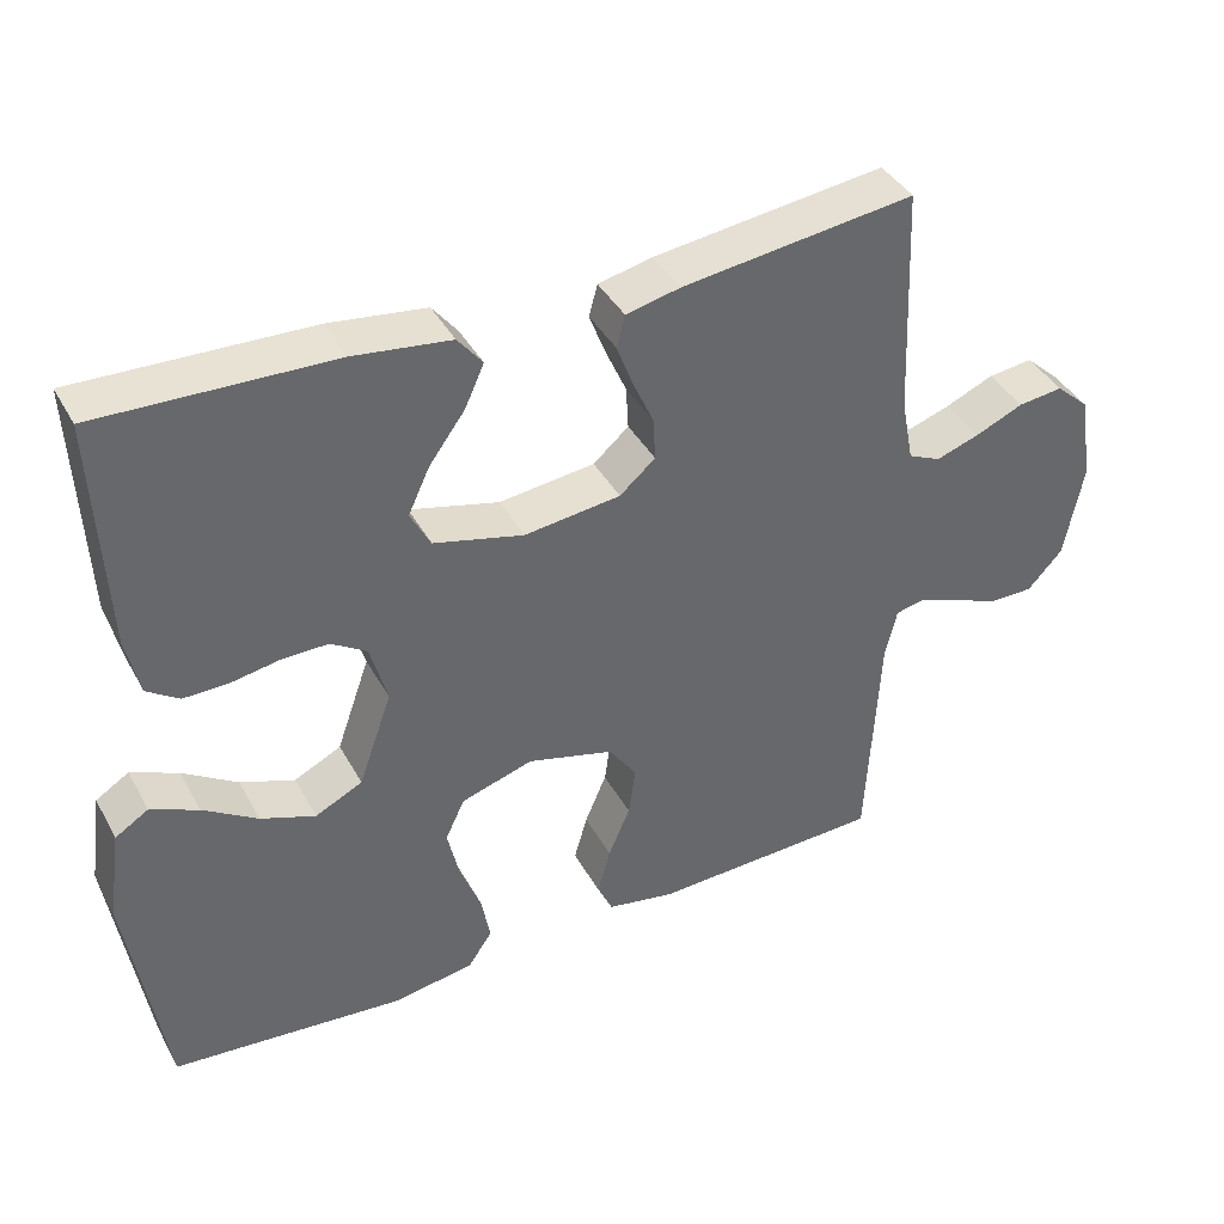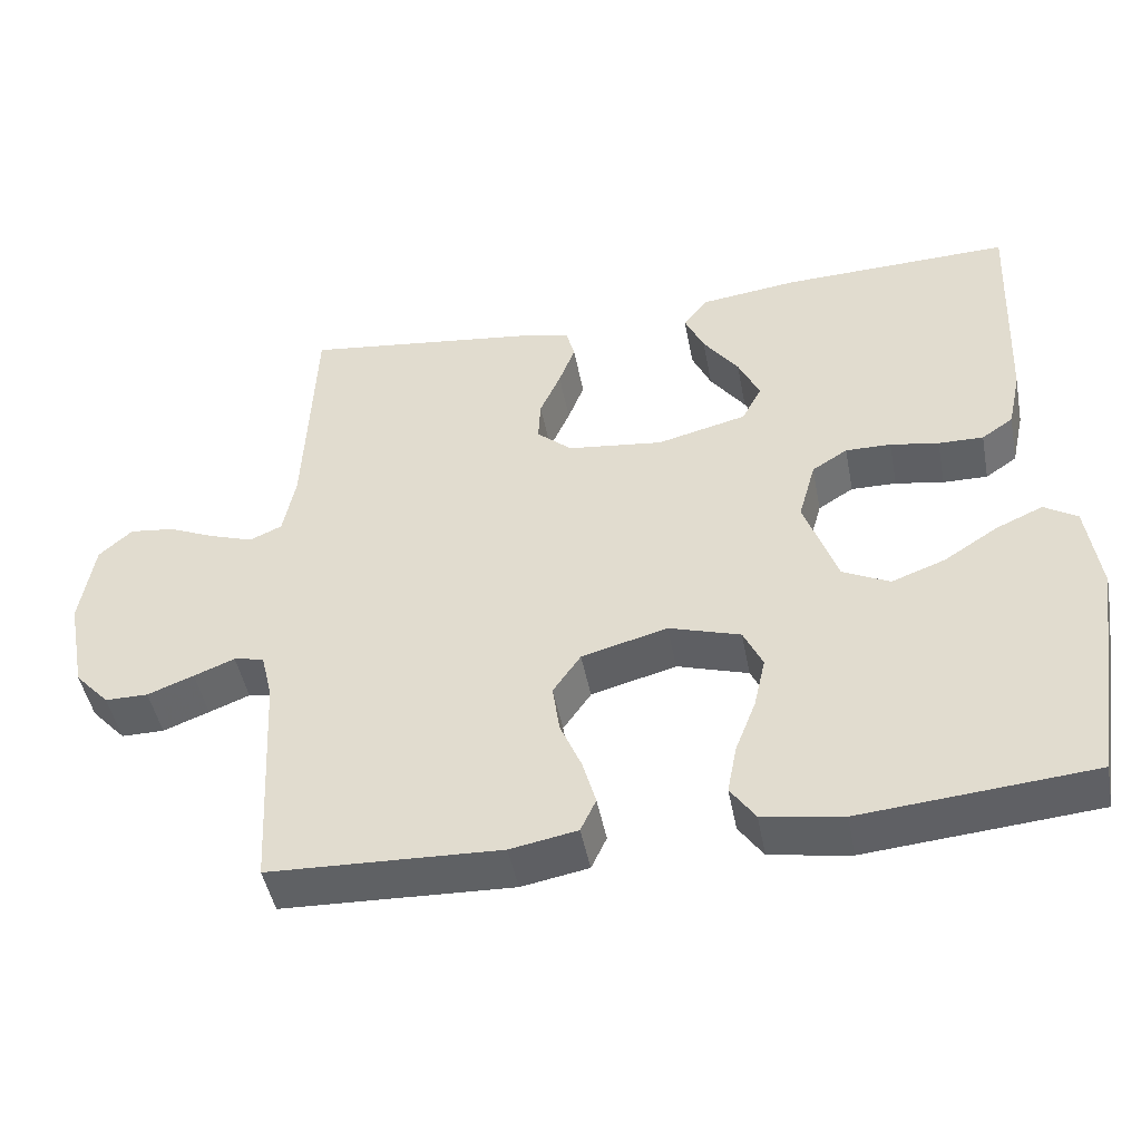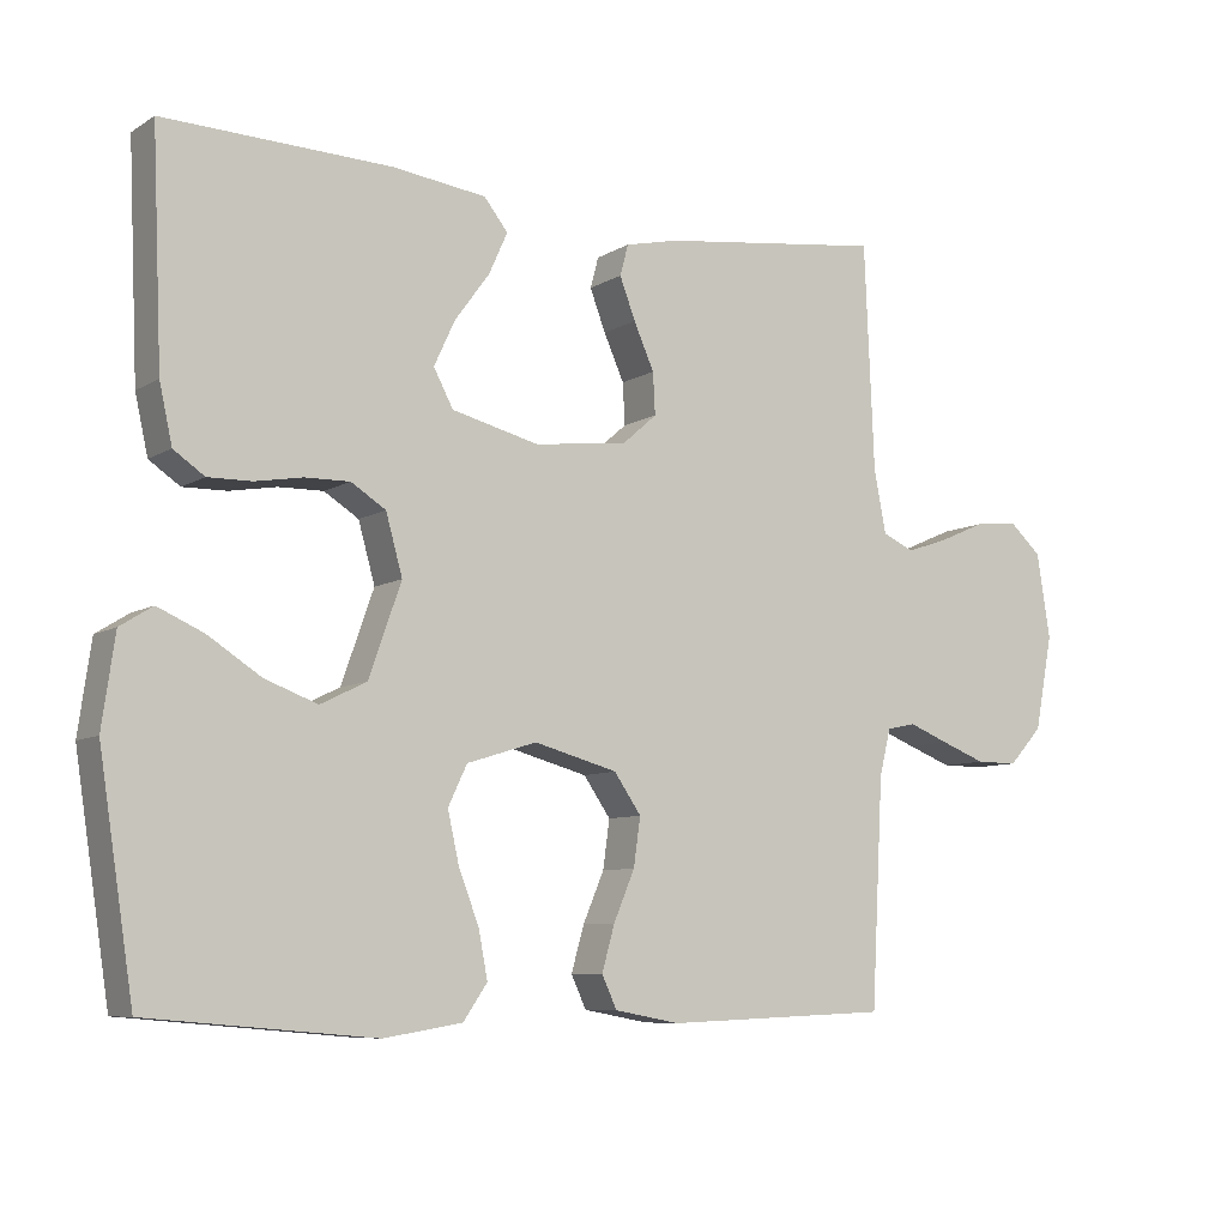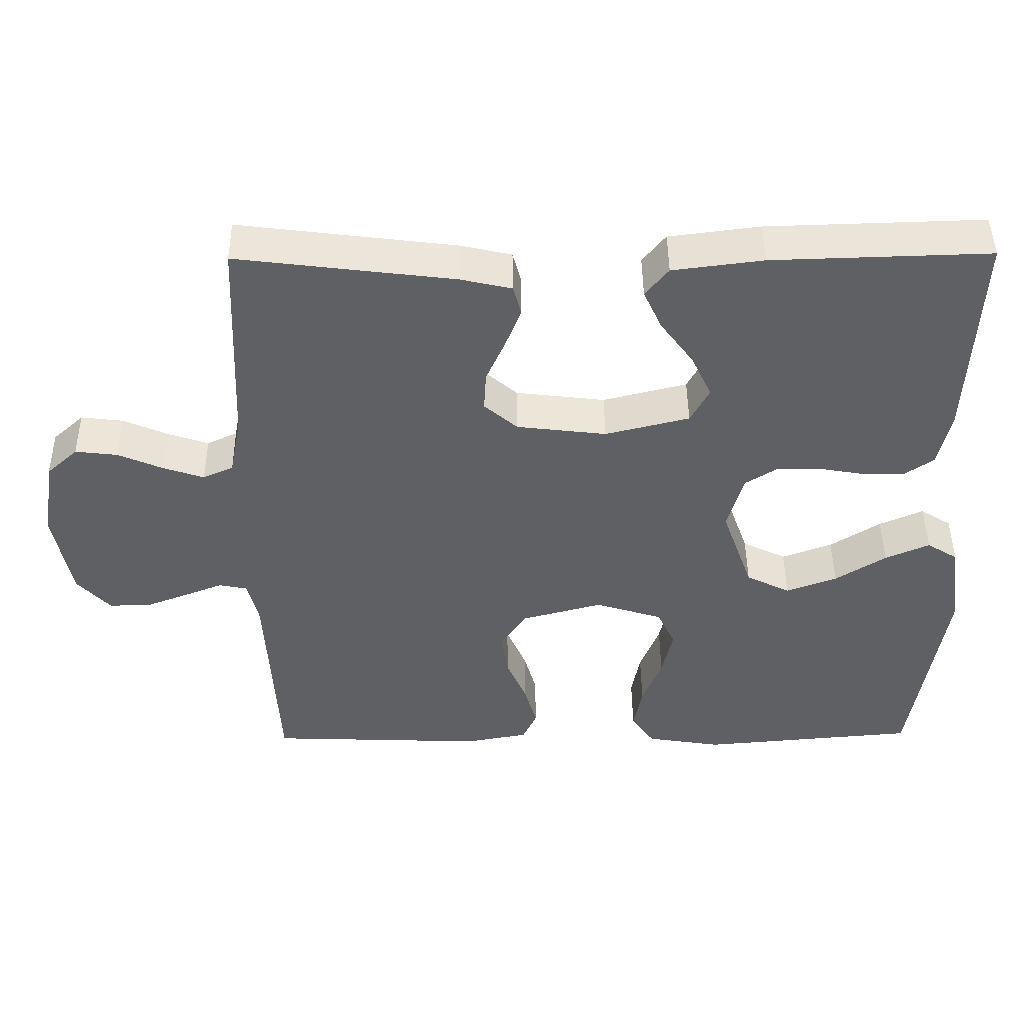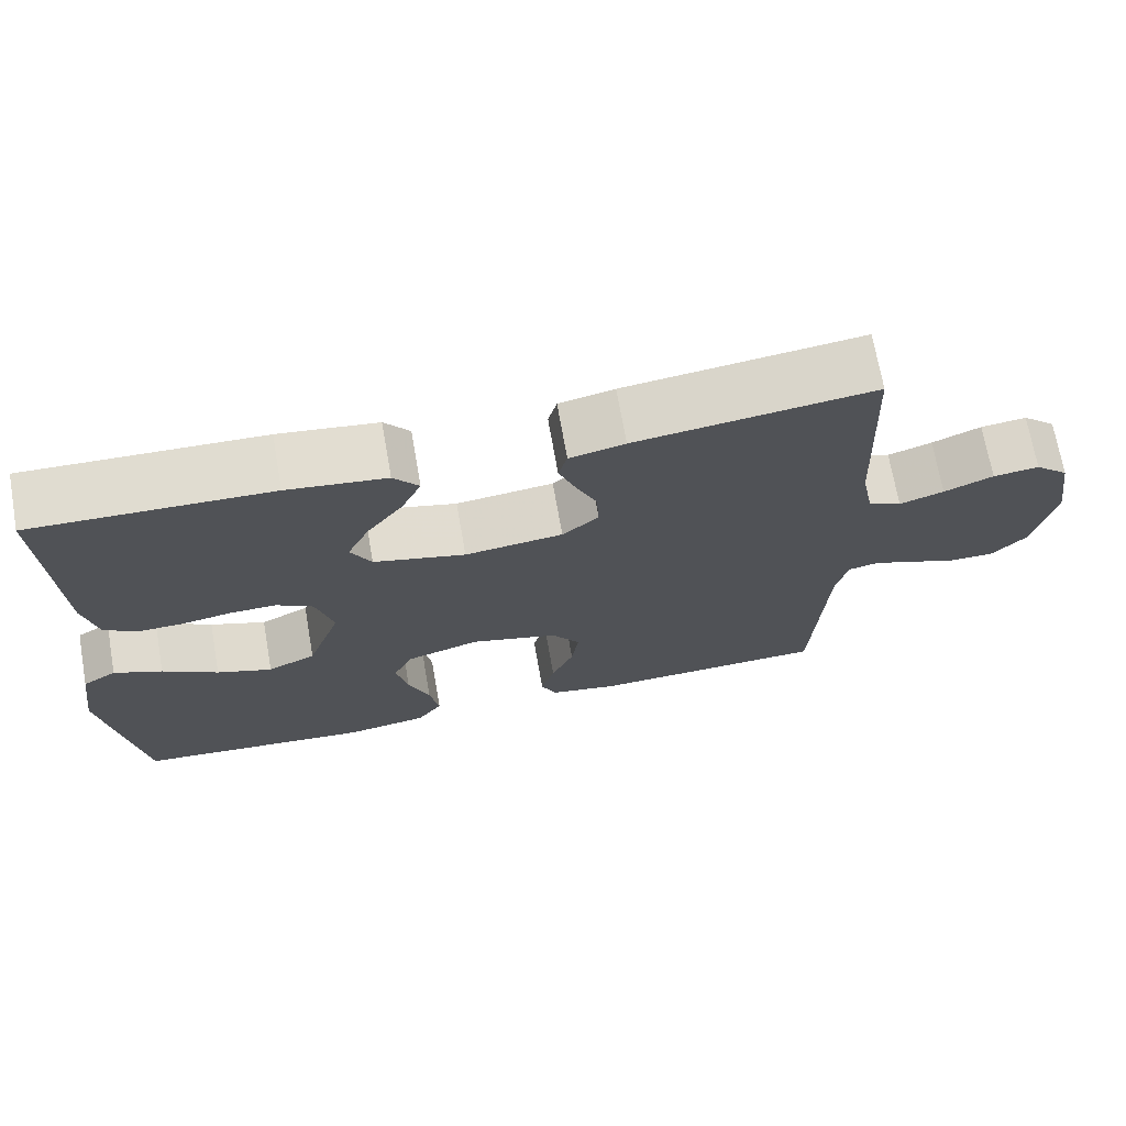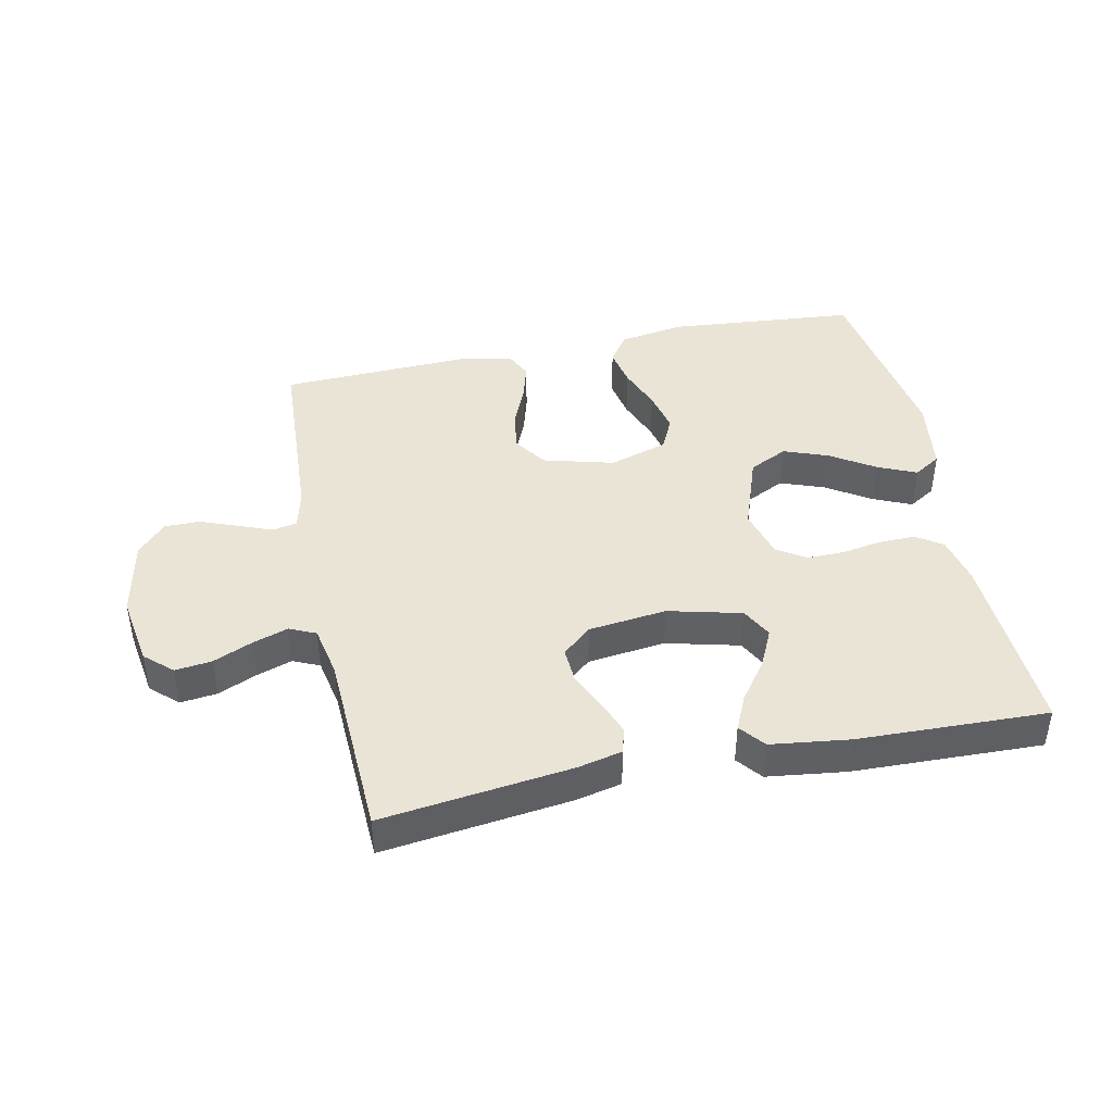
<metadata>
{"format":"obj","ext":"obj","renderer":"f3d","projection":"perspective","resolution":1024,"background":"white","views":[{"elev":40.0,"azim":153.5,"up":"+Z"},{"elev":-46.6,"azim":10.8,"up":"+Z"},{"elev":-7.9,"azim":147.7,"up":"+Z"},{"elev":45.9,"azim":-0.6,"up":"+Z"},{"elev":70.4,"azim":170.0,"up":"+Z"},{"elev":42.7,"azim":-11.8,"up":"+Y"}]}
</metadata>
<code>
v 0.5 0.07 -0.5
v 0.2 0.07 -0.526
v 0.096 0.07 -0.509
v 0.064 0.07 -0.463
v 0.076 0.07 -0.4
v 0.103 0.07 -0.33
v 0.118 0.07 -0.263
v 0.093 0.07 -0.21
v 0 0.07 -0.181
v -0.111 0.07 -0.211
v -0.147 0.07 -0.263
v -0.138 0.07 -0.327
v -0.11 0.07 -0.393
v -0.093 0.07 -0.453
v -0.113 0.07 -0.496
v -0.2 0.07 -0.512
v -0.5 0.07 -0.5
v -0.516 0.07 -0.2
v -0.531 0.07 -0.138
v -0.57 0.07 -0.13
v -0.623 0.07 -0.151
v -0.683 0.07 -0.174
v -0.739 0.07 -0.174
v -0.784 0.07 -0.125
v -0.808 0.07 0
v -0.79 0.07 0.113
v -0.747 0.07 0.152
v -0.689 0.07 0.145
v -0.627 0.07 0.118
v -0.571 0.07 0.099
v -0.529 0.07 0.118
v -0.513 0.07 0.2
v -0.5 0.07 0.5
v -0.2 0.07 0.462
v -0.13 0.07 0.446
v -0.119 0.07 0.405
v -0.14 0.07 0.35
v -0.167 0.07 0.289
v -0.17 0.07 0.234
v -0.124 0.07 0.194
v 0 0.07 0.179
v 0.116 0.07 0.208
v 0.142 0.07 0.257
v 0.114 0.07 0.317
v 0.068 0.07 0.38
v 0.043 0.07 0.435
v 0.075 0.07 0.475
v 0.2 0.07 0.491
v 0.5 0.07 0.5
v 0.487 0.07 0.2
v 0.47 0.07 0.123
v 0.429 0.07 0.095
v 0.371 0.07 0.096
v 0.308 0.07 0.107
v 0.249 0.07 0.108
v 0.203 0.07 0.079
v 0.181 0.07 0
v 0.224 0.07 -0.122
v 0.285 0.07 -0.152
v 0.355 0.07 -0.126
v 0.425 0.07 -0.081
v 0.486 0.07 -0.054
v 0.529 0.07 -0.081
v 0.546 0.07 -0.2
v 0.5 0 -0.5
v 0.2 0 -0.526
v 0.096 0 -0.509
v 0.064 0 -0.463
v 0.076 0 -0.4
v 0.103 0 -0.33
v 0.118 0 -0.263
v 0.093 0 -0.21
v 0 0 -0.181
v -0.111 0 -0.211
v -0.147 0 -0.263
v -0.138 0 -0.327
v -0.11 0 -0.393
v -0.093 0 -0.453
v -0.113 0 -0.496
v -0.2 0 -0.512
v -0.5 0 -0.5
v -0.516 0 -0.2
v -0.531 0 -0.138
v -0.57 0 -0.13
v -0.623 0 -0.151
v -0.683 0 -0.174
v -0.739 0 -0.174
v -0.784 0 -0.125
v -0.808 0 0
v -0.79 0 0.113
v -0.747 0 0.152
v -0.689 0 0.145
v -0.627 0 0.118
v -0.571 0 0.099
v -0.529 0 0.118
v -0.513 0 0.2
v -0.5 0 0.5
v -0.2 0 0.462
v -0.13 0 0.446
v -0.119 0 0.405
v -0.14 0 0.35
v -0.167 0 0.289
v -0.17 0 0.234
v -0.124 0 0.194
v 0 0 0.179
v 0.116 0 0.208
v 0.142 0 0.257
v 0.114 0 0.317
v 0.068 0 0.38
v 0.043 0 0.435
v 0.075 0 0.475
v 0.2 0 0.491
v 0.5 0 0.5
v 0.487 0 0.2
v 0.47 0 0.123
v 0.429 0 0.095
v 0.371 0 0.096
v 0.308 0 0.107
v 0.249 0 0.108
v 0.203 0 0.079
v 0.181 0 0
v 0.224 0 -0.122
v 0.285 0 -0.152
v 0.355 0 -0.126
v 0.425 0 -0.081
v 0.486 0 -0.054
v 0.529 0 -0.081
v 0.546 0 -0.2
f 4 5 6
f 3 4 6
f 2 3 6
f 1 2 6
f 64 1 6
f 63 64 6
f 62 63 6
f 61 62 6
f 60 61 6
f 59 60 6 7
f 58 59 7 8
f 57 58 8 9
f 56 57 9 10
f 52 53 54
f 51 52 54
f 50 51 54
f 49 50 54
f 48 49 54
f 47 48 54
f 46 47 54
f 45 46 54
f 44 45 54
f 43 44 54 55
f 42 43 55 56
f 36 37 38
f 35 36 38
f 34 35 38
f 33 34 38
f 32 33 38
f 31 32 38 39
f 30 31 39 40
f 27 28 29
f 26 27 29
f 25 26 29
f 24 25 29
f 23 24 29
f 22 23 29
f 21 22 29
f 20 21 29
f 19 20 29 30
f 30 40 41
f 19 30 41
f 18 19 41
f 16 17 18
f 15 16 18
f 14 15 18
f 13 14 18
f 12 13 18
f 42 56 10
f 41 42 10
f 18 41 10
f 18 10 11
f 11 12 18
f 70 69 68
f 70 68 67
f 70 67 66
f 70 66 65
f 70 65 128
f 70 128 127
f 70 127 126
f 70 126 125
f 70 125 124
f 71 70 124 123
f 72 71 123 122
f 73 72 122 121
f 74 73 121 120
f 118 117 116
f 118 116 115
f 118 115 114
f 118 114 113
f 118 113 112
f 118 112 111
f 118 111 110
f 118 110 109
f 118 109 108
f 119 118 108 107
f 120 119 107 106
f 102 101 100
f 102 100 99
f 102 99 98
f 102 98 97
f 102 97 96
f 103 102 96 95
f 104 103 95 94
f 93 92 91
f 93 91 90
f 93 90 89
f 93 89 88
f 93 88 87
f 93 87 86
f 93 86 85
f 93 85 84
f 94 93 84 83
f 105 104 94
f 105 94 83
f 105 83 82
f 82 81 80
f 82 80 79
f 82 79 78
f 82 78 77
f 82 77 76
f 74 120 106
f 74 106 105
f 74 105 82
f 75 74 82
f 82 76 75
f 1 65 66 2
f 2 66 67 3
f 3 67 68 4
f 4 68 69 5
f 5 69 70 6
f 6 70 71 7
f 7 71 72 8
f 8 72 73 9
f 9 73 74 10
f 10 74 75 11
f 11 75 76 12
f 12 76 77 13
f 13 77 78 14
f 14 78 79 15
f 15 79 80 16
f 16 80 81 17
f 17 81 82 18
f 18 82 83 19
f 19 83 84 20
f 20 84 85 21
f 21 85 86 22
f 22 86 87 23
f 23 87 88 24
f 24 88 89 25
f 25 89 90 26
f 26 90 91 27
f 27 91 92 28
f 28 92 93 29
f 29 93 94 30
f 30 94 95 31
f 31 95 96 32
f 32 96 97 33
f 33 97 98 34
f 34 98 99 35
f 35 99 100 36
f 36 100 101 37
f 37 101 102 38
f 38 102 103 39
f 39 103 104 40
f 40 104 105 41
f 41 105 106 42
f 42 106 107 43
f 43 107 108 44
f 44 108 109 45
f 45 109 110 46
f 46 110 111 47
f 47 111 112 48
f 48 112 113 49
f 49 113 114 50
f 50 114 115 51
f 51 115 116 52
f 52 116 117 53
f 53 117 118 54
f 54 118 119 55
f 55 119 120 56
f 56 120 121 57
f 57 121 122 58
f 58 122 123 59
f 59 123 124 60
f 60 124 125 61
f 61 125 126 62
f 62 126 127 63
f 63 127 128 64
f 64 128 65 1

</code>
